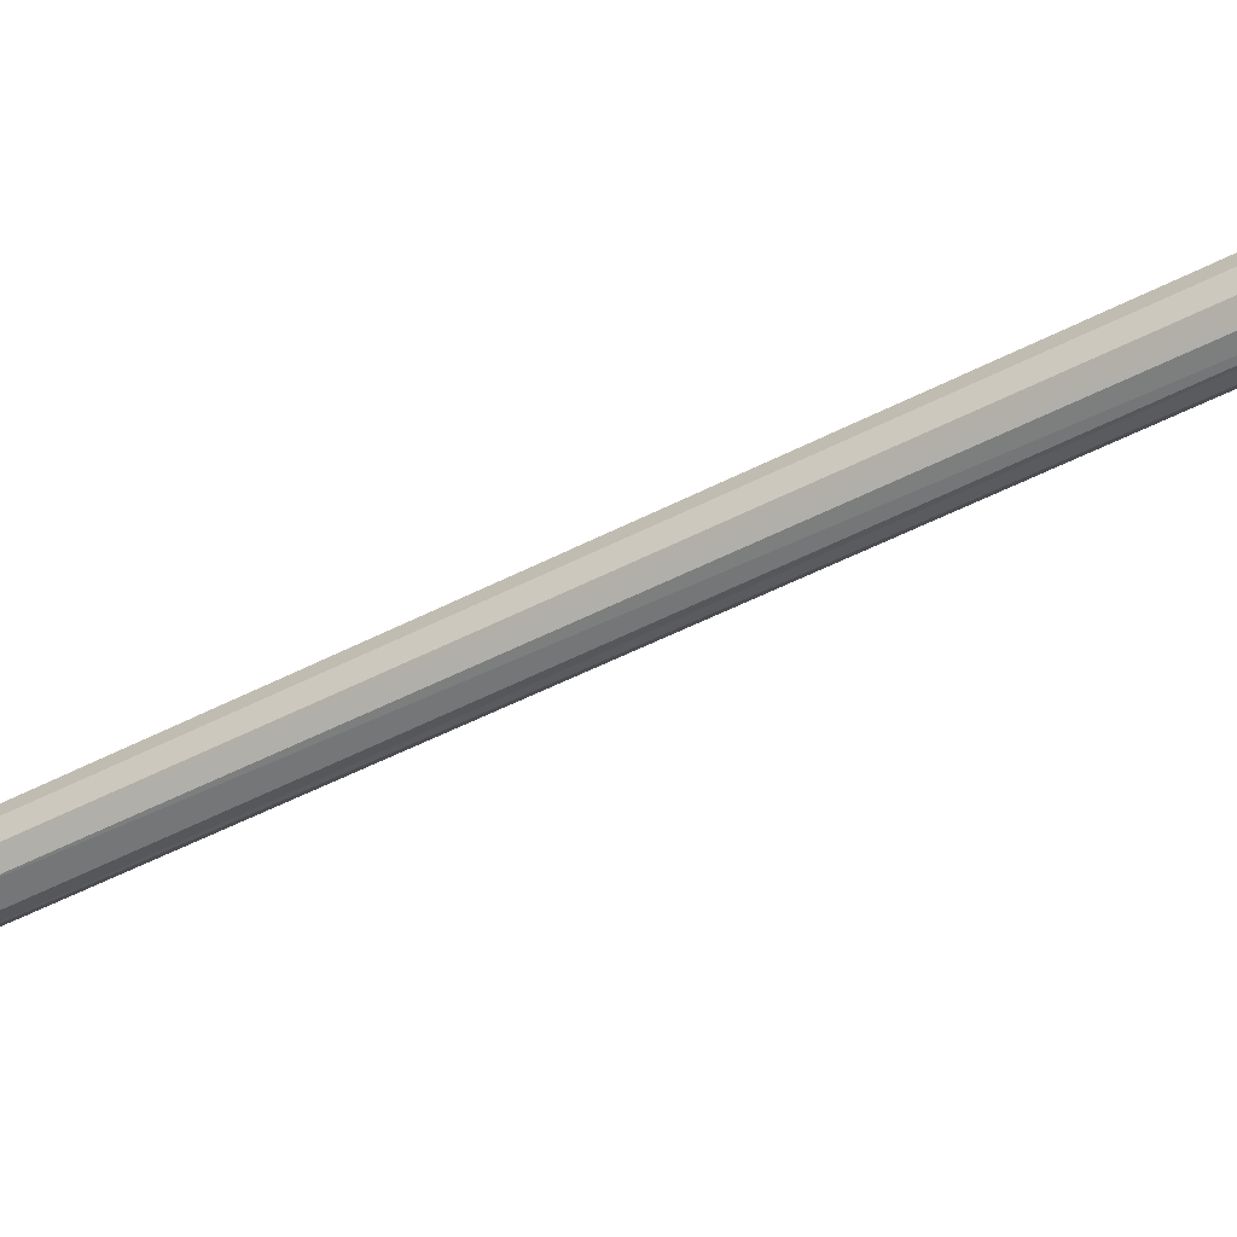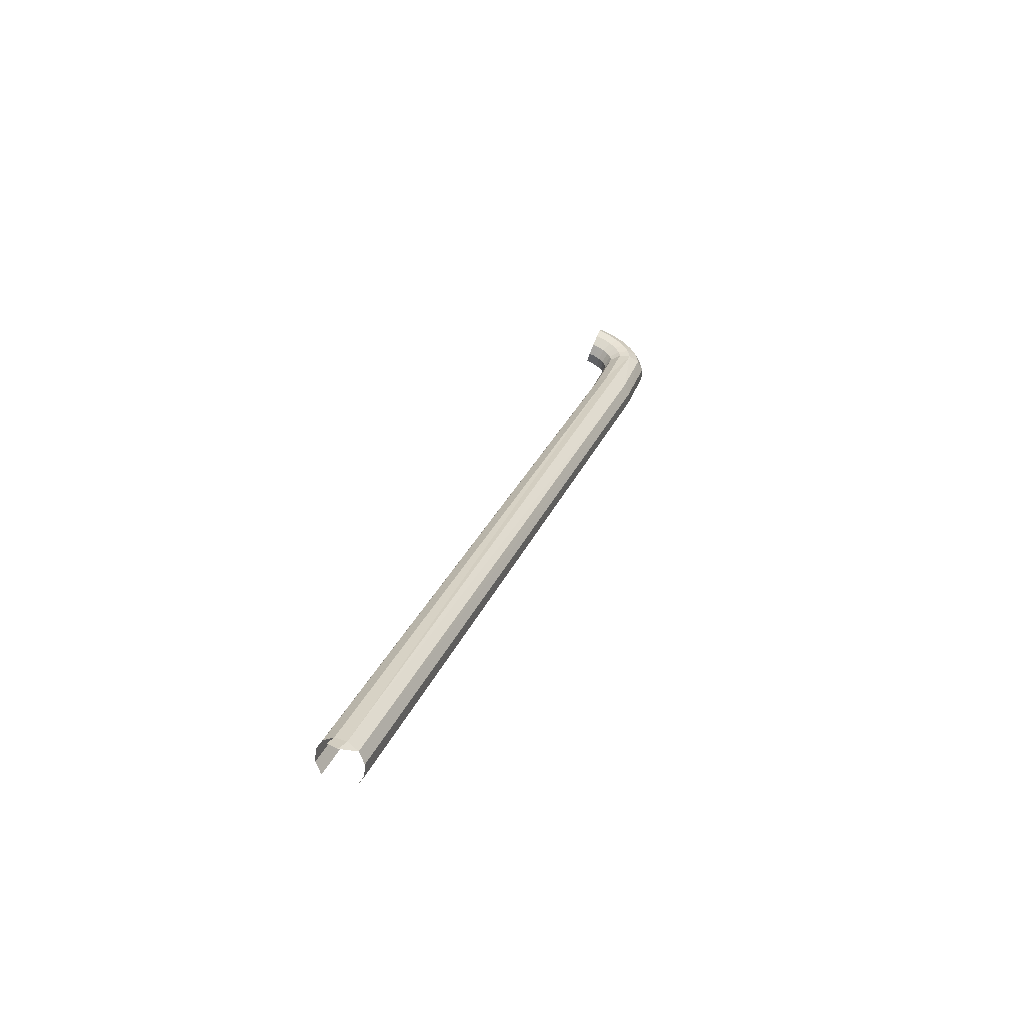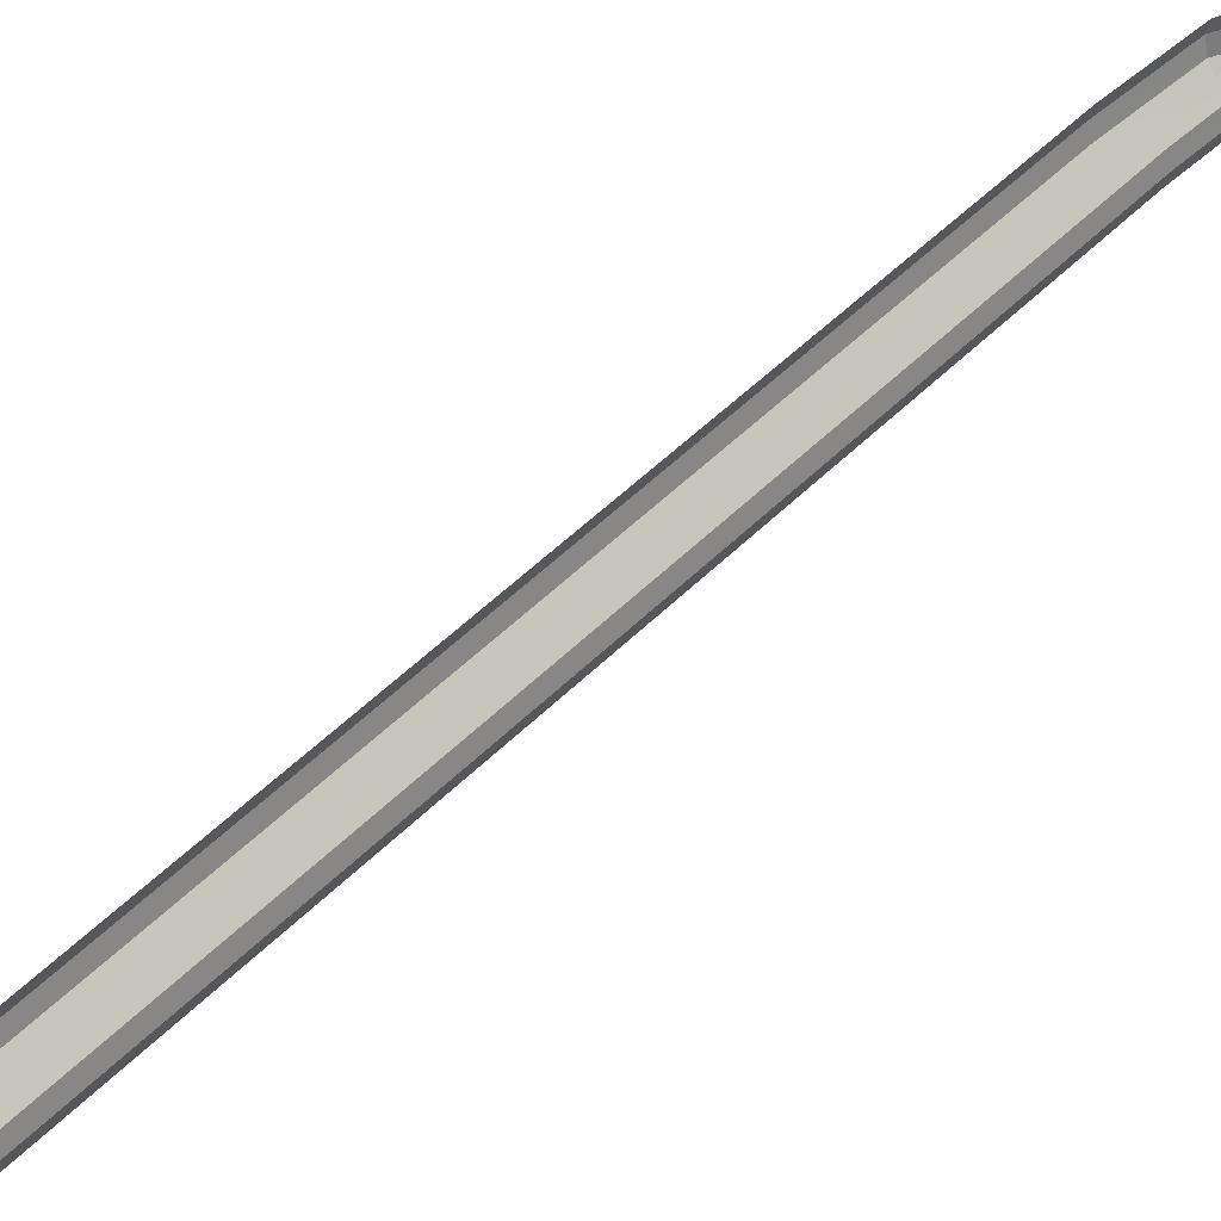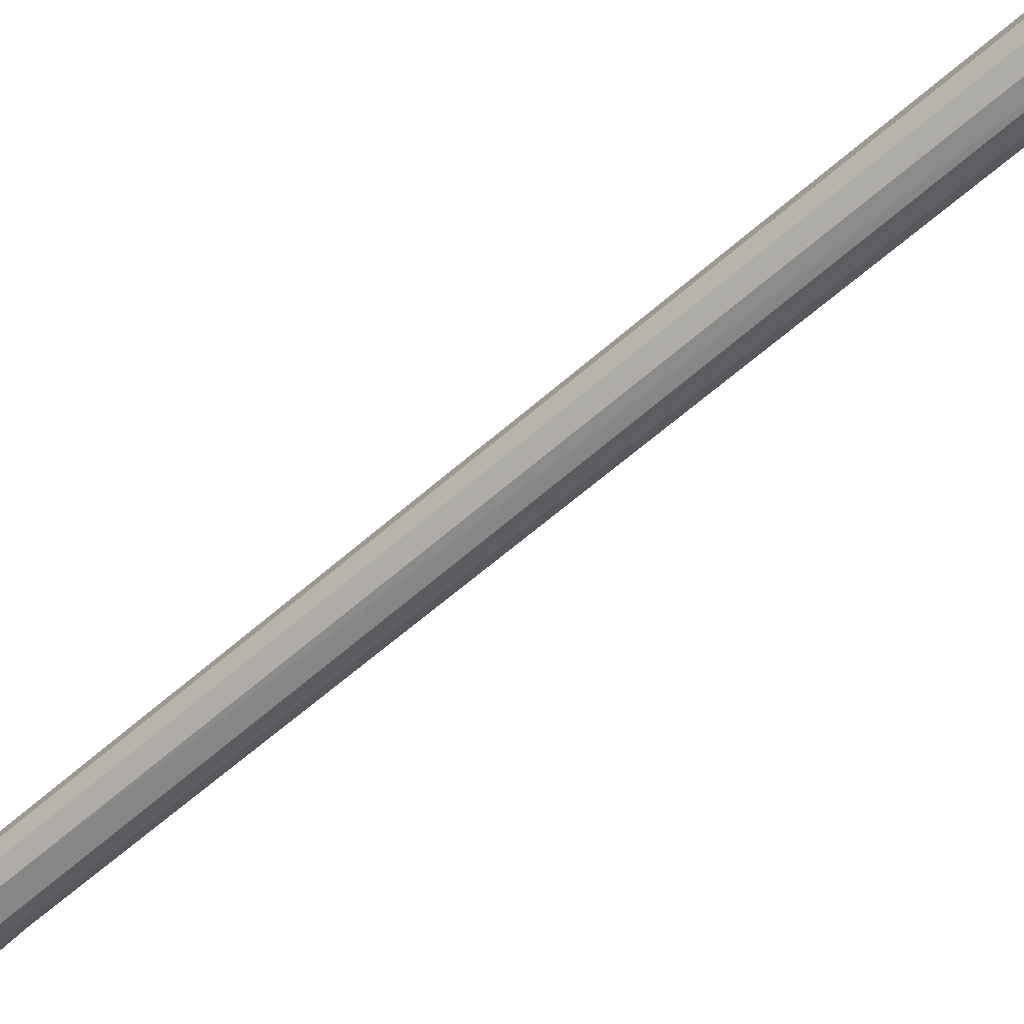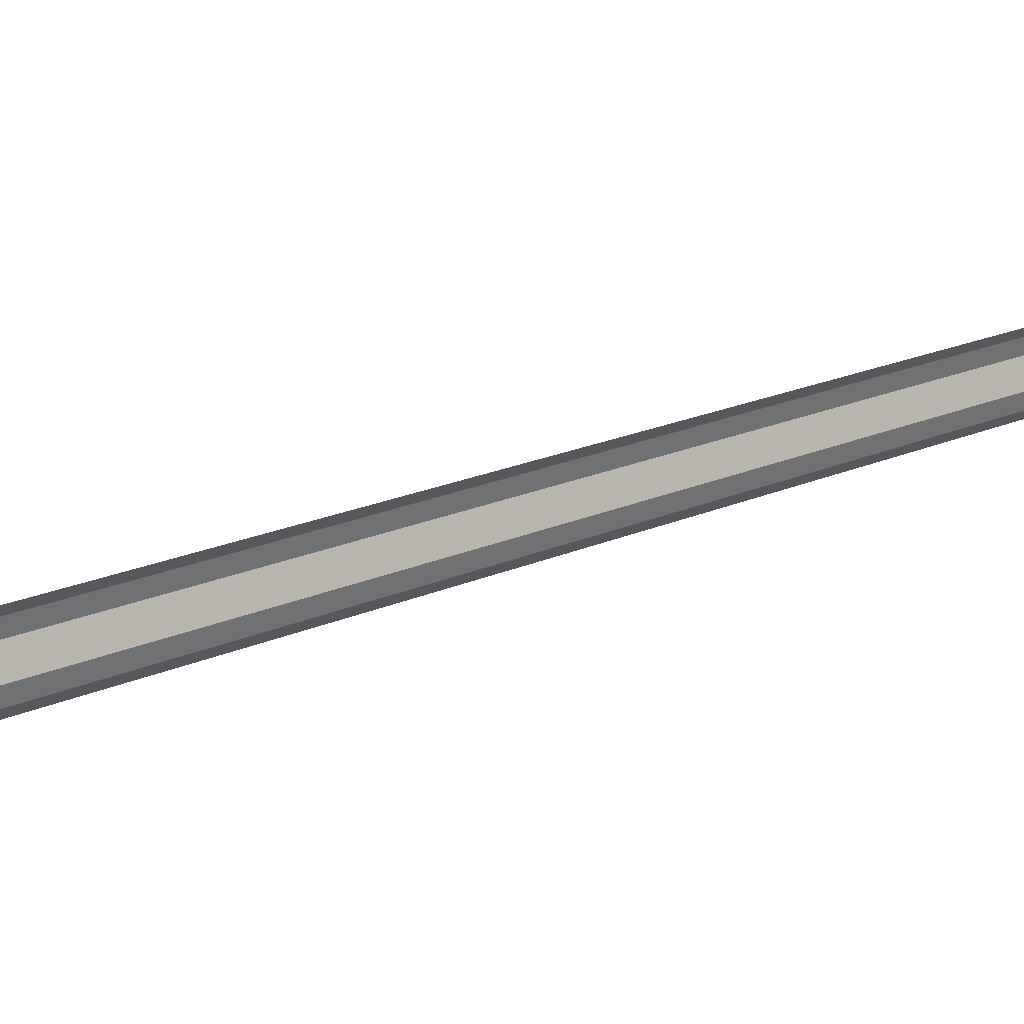
<metadata>
{"format":"obj","ext":"obj","renderer":"f3d","projection":"perspective","resolution":1024,"background":"white","views":[{"elev":-47.4,"azim":-40.3,"up":"+Z"},{"elev":-58.3,"azim":162.1,"up":"+Y"},{"elev":47.9,"azim":60.4,"up":"+Z"},{"elev":-55.0,"azim":-27.2,"up":"+Z"},{"elev":17.4,"azim":-114.3,"up":"+Z"}]}
</metadata>
<code>
o LM_L_LH9_Rsling3
v -3.849 13.99 26.68
v -4.378 15.93 28.69
v -8.334 14.26 28.69
v -3.127 11.34 25.94
v -3.849 13.99 26.68
v -7.321 12.53 26.68
v -7.321 12.53 26.68
v -3.849 13.99 26.68
v -8.334 14.26 28.69
v -5.937 10.16 25.94
v -3.127 11.34 25.94
v -7.321 12.53 26.68
v -4.378 15.93 28.69
v -4.572 16.64 31.43
v -8.704 14.9 31.43
v -8.334 14.26 28.69
v -4.378 15.93 28.69
v -8.704 14.9 31.43
v -2.404 8.698 26.68
v -3.127 11.34 25.94
v -5.937 10.16 25.94
v -5.937 10.16 25.94
v -7.321 12.53 26.68
v -10.26 10.26 26.68
v -7.321 12.53 26.68
v -8.334 14.26 28.69
v -11.68 11.68 28.69
v -10.26 10.26 26.68
v -7.321 12.53 26.68
v -11.68 11.68 28.69
v -8.704 14.9 31.43
v -4.572 16.64 31.43
v -4.378 15.93 34.17
v -8.318 8.318 25.94
v -5.937 10.16 25.94
v -10.26 10.26 26.68
v -4.553 7.789 26.68
v -2.404 8.698 26.68
v -5.937 10.16 25.94
v -4.553 7.789 26.68
v -5.937 10.16 25.94
v -8.318 8.318 25.94
v -8.334 14.26 28.69
v -8.704 14.9 31.43
v -12.2 12.2 31.43
v -11.68 11.68 28.69
v -8.334 14.26 28.69
v -12.2 12.2 31.43
v -12.53 7.321 26.68
v -10.26 10.26 26.68
v -11.68 11.68 28.69
v -10.16 5.937 25.94
v -8.318 8.318 25.94
v -10.26 10.26 26.68
v -8.334 14.26 34.17
v -8.704 14.9 31.43
v -4.378 15.93 34.17
v -6.378 6.378 26.68
v -4.553 7.789 26.68
v -8.318 8.318 25.94
v -1.875 6.76 28.69
v -2.404 8.698 26.68
v -4.553 7.789 26.68
v -12.53 7.321 26.68
v -10.16 5.937 25.94
v -10.26 10.26 26.68
v -12.2 12.2 31.43
v -8.704 14.9 31.43
v -8.334 14.26 34.17
v -14.26 8.334 28.69
v -12.53 7.321 26.68
v -11.68 11.68 28.69
v -14.26 8.334 28.69
v -11.68 11.68 28.69
v -12.2 12.2 31.43
v -7.789 4.553 26.68
v -6.378 6.378 26.68
v -8.318 8.318 25.94
v -10.16 5.937 25.94
v -7.789 4.553 26.68
v -8.318 8.318 25.94
v -3.54 6.055 28.69
v -4.553 7.789 26.68
v -6.378 6.378 26.68
v -8.334 14.26 34.17
v -4.378 15.93 34.17
v -3.849 13.99 36.18
v -3.54 6.055 28.69
v -1.875 6.76 28.69
v -4.553 7.789 26.68
v -11.34 3.127 25.94
v -10.16 5.937 25.94
v -12.53 7.321 26.68
v -11.68 11.68 34.17
v -12.2 12.2 31.43
v -8.334 14.26 34.17
v -4.958 4.958 28.69
v -3.54 6.055 28.69
v -6.378 6.378 26.68
v -13.99 3.85 26.68
v -12.53 7.321 26.68
v -14.26 8.334 28.69
v -14.9 8.705 31.43
v -14.26 8.334 28.69
v -12.2 12.2 31.43
v -7.321 12.53 36.18
v -8.334 14.26 34.17
v -3.849 13.99 36.18
v -8.698 2.405 26.68
v -7.789 4.553 26.68
v -10.16 5.937 25.94
v -7.789 4.553 26.68
v -6.055 3.54 28.69
v -6.378 6.378 26.68
v -1.682 6.051 31.43
v -1.875 6.76 28.69
v -3.54 6.055 28.69
v -13.99 3.85 26.68
v -11.34 3.127 25.94
v -12.53 7.321 26.68
v -11.68 11.68 34.17
v -8.334 14.26 34.17
v -7.321 12.53 36.18
v -11.34 3.127 25.94
v -8.698 2.405 26.68
v -10.16 5.937 25.94
v -6.055 3.54 28.69
v -4.958 4.958 28.69
v -6.378 6.378 26.68
v -3.17 5.42 31.43
v -3.54 6.055 28.69
v -4.958 4.958 28.69
v -12.2 12.2 31.43
v -11.68 11.68 34.17
v -14.26 8.334 34.17
v -15.93 4.379 28.69
v -13.99 3.85 26.68
v -14.26 8.334 28.69
v -15.93 4.379 28.69
v -14.26 8.334 28.69
v -14.9 8.705 31.43
v -3.17 5.42 31.43
v -1.682 6.051 31.43
v -3.54 6.055 28.69
v -14.9 8.705 31.43
v -12.2 12.2 31.43
v -14.26 8.334 34.17
v -8.698 2.405 26.68
v -6.76 1.875 28.69
v -7.789 4.553 26.68
v -6.76 1.875 28.69
v -6.055 3.54 28.69
v -7.789 4.553 26.68
v -11.76 0.0002209 25.94
v -11.34 3.127 25.94
v -13.99 3.85 26.68
v -10.26 10.26 36.18
v -11.68 11.68 34.17
v -7.321 12.53 36.18
v -9.029 0.2065 26.68
v -8.698 2.405 26.68
v -11.34 3.127 25.94
v -4.438 4.439 31.43
v -3.17 5.42 31.43
v -4.958 4.958 28.69
v -6.055 3.54 28.69
v -5.42 3.17 31.43
v -4.958 4.958 28.69
v -11.76 0.0002209 25.94
v -9.029 0.2065 26.68
v -11.34 3.127 25.94
v -3.17 5.42 31.43
v -3.54 6.055 34.17
v -1.682 6.051 31.43
v -14.5 -0.2061 26.68
v -13.99 3.85 26.68
v -15.93 4.379 28.69
v -5.42 3.17 31.43
v -4.438 4.439 31.43
v -4.958 4.958 28.69
v -14.5 -0.2061 26.68
v -11.76 0.0002209 25.94
v -13.99 3.85 26.68
v -16.64 4.572 31.43
v -15.93 4.379 28.69
v -14.9 8.705 31.43
v -3.54 6.055 34.17
v -1.875 6.76 34.17
v -1.682 6.051 31.43
v -9.029 0.2065 26.68
v -7.026 0.3575 28.69
v -8.698 2.405 26.68
v -7.026 0.3575 28.69
v -6.76 1.875 28.69
v -8.698 2.405 26.68
v -11.68 11.68 34.17
v -10.26 10.26 36.18
v -12.53 7.321 36.18
v -4.438 4.439 31.43
v -4.958 4.958 34.17
v -3.17 5.42 31.43
v -14.26 8.334 34.17
v -11.68 11.68 34.17
v -12.53 7.321 36.18
v -6.76 1.875 28.69
v -6.051 1.682 31.43
v -6.055 3.54 28.69
v -4.958 4.958 34.17
v -3.54 6.055 34.17
v -3.17 5.42 31.43
v -6.051 1.682 31.43
v -5.42 3.17 31.43
v -6.055 3.54 28.69
v -14.9 8.705 31.43
v -14.26 8.334 34.17
v -15.93 4.379 34.17
v -4.958 4.958 34.17
v -4.438 4.439 31.43
v -5.42 3.17 31.43
v -16.64 4.572 31.43
v -14.9 8.705 31.43
v -15.93 4.379 34.17
v -16.5 -0.357 28.69
v -14.5 -0.2061 26.68
v -15.93 4.379 28.69
v -16.5 -0.357 28.69
v -15.93 4.379 28.69
v -16.64 4.572 31.43
v -7.026 0.3575 28.69
v -6.293 0.4128 31.43
v -6.76 1.875 28.69
v -6.293 0.4128 31.43
v -6.051 1.682 31.43
v -6.76 1.875 28.69
v -6.055 3.54 34.17
v -4.958 4.958 34.17
v -5.42 3.17 31.43
v -6.055 3.54 34.17
v -5.42 3.17 31.43
v -6.051 1.682 31.43
v -14.26 8.334 34.17
v -12.53 7.321 36.18
v -13.99 3.85 36.18
v -6.76 1.875 34.17
v -6.055 3.54 34.17
v -6.051 1.682 31.43
v -15.93 4.379 34.17
v -14.26 8.334 34.17
v -13.99 3.85 36.18
v -6.76 1.875 34.17
v -6.051 1.682 31.43
v -6.293 0.4128 31.43
v -17.24 -0.4123 31.43
v -16.5 -0.357 28.69
v -16.64 4.572 31.43
v -4.251 -15.94 26.68
v -9.029 0.2065 26.68
v -11.76 0.0002209 25.94
v -16.64 4.572 31.43
v -15.93 4.379 34.17
v -16.5 -0.357 34.17
v -7.026 0.3575 28.69
v -9.029 0.2065 26.68
v -4.251 -15.94 26.68
v -7.026 0.3575 34.17
v -6.76 1.875 34.17
v -6.293 0.4128 31.43
v -17.24 -0.4123 31.43
v -16.64 4.572 31.43
v -16.5 -0.357 34.17
v -11.76 0.0002209 25.94
v -14.5 -0.2061 26.68
v -9.489 -17.58 26.68
v -6.293 0.4128 31.43
v -7.026 0.3575 28.69
v -2.333 -15.34 28.69
v -15.93 4.379 34.17
v -13.99 3.85 36.18
v -14.5 -0.2061 36.18
v -16.5 -0.357 34.17
v -15.93 4.379 34.17
v -14.5 -0.2061 36.18
v -14.5 -0.2061 26.68
v -16.5 -0.357 28.69
v -11.41 -18.17 28.69
v -2.333 -15.34 28.69
v -7.026 0.3575 28.69
v -4.251 -15.94 26.68
v -2.333 -15.34 34.18
v -7.026 0.3575 34.17
v -6.293 0.4128 31.43
v -16.5 -0.357 28.69
v -17.24 -0.4123 31.43
v -12.11 -18.39 31.43
v -1.632 -15.13 31.43
v -6.293 0.4128 31.43
v -2.333 -15.34 28.69
v -9.489 -17.58 26.68
v -14.5 -0.2061 26.68
v -11.41 -18.17 28.69
v -12.11 -18.39 31.43
v -17.24 -0.4123 31.43
v -16.5 -0.357 34.17
v -4.251 -15.94 36.18
v -9.029 0.2065 36.18
v -7.026 0.3575 34.17
v -1.632 -15.13 31.43
v -2.333 -15.34 34.18
v -6.293 0.4128 31.43
v -11.41 -18.17 28.69
v -16.5 -0.357 28.69
v -12.11 -18.39 31.43
v -2.333 -15.34 34.18
v -4.251 -15.94 36.18
v -7.026 0.3575 34.17
v -11.41 -18.17 34.17
v -12.11 -18.39 31.43
v -16.5 -0.357 34.17
v 56.49 -201.5 25.94
v -4.251 -15.94 26.68
v -11.76 0.0002209 25.94
v -11.76 0.0002209 25.94
v -9.489 -17.58 26.68
v 56.49 -201.5 25.94
v 60.8 -199.5 28.69
v -2.333 -15.34 28.69
v -4.251 -15.94 26.68
v 61.47 -199.2 31.43
v -1.632 -15.13 31.43
v -2.333 -15.34 28.69
v 54 -202.6 26.68
v -9.489 -17.58 26.68
v -11.41 -18.17 28.69
v -1.632 -15.13 31.43
v 61.47 -199.2 31.43
v -2.333 -15.34 34.18
v 52.18 -203.5 28.69
v -11.41 -18.17 28.69
v -12.11 -18.39 31.43
v -2.333 -15.34 34.18
v 60.8 -199.5 34.18
v -4.251 -15.94 36.18
v -12.11 -18.39 31.43
v -11.41 -18.17 34.17
v 52.18 -203.5 34.18
v 56.49 -201.5 25.94
v 58.98 -200.3 26.68
v -4.251 -15.94 26.68
v 58.98 -200.3 26.68
v 60.8 -199.5 28.69
v -4.251 -15.94 26.68
v 60.8 -199.5 28.69
v 61.47 -199.2 31.43
v -2.333 -15.34 28.69
v 56.49 -201.5 25.94
v -9.489 -17.58 26.68
v 54 -202.6 26.68
v 52.18 -203.5 28.69
v 54 -202.6 26.68
v -11.41 -18.17 28.69
v 61.47 -199.2 31.43
v 60.8 -199.5 34.18
v -2.333 -15.34 34.18
v 51.51 -203.8 31.43
v 52.18 -203.5 28.69
v -12.11 -18.39 31.43
v 60.8 -199.5 34.18
v 58.98 -200.3 36.18
v -4.251 -15.94 36.18
v 51.51 -203.8 31.43
v -12.11 -18.39 31.43
v 52.18 -203.5 34.18
v 60.28 -202.6 26.68
v 58.98 -200.3 26.68
v 56.49 -201.5 25.94
v 58.13 -204.3 25.94
v 60.28 -202.6 26.68
v 56.49 -201.5 25.94
v 58.13 -204.3 25.94
v 56.49 -201.5 25.94
v 54 -202.6 26.68
f 3 2 1
f 6 5 4
f 9 8 7
f 12 11 10
f 15 14 13
f 18 17 16
f 21 20 19
f 24 23 22
f 27 26 25
f 30 29 28
f 33 32 31
f 36 35 34
f 39 38 37
f 42 41 40
f 45 44 43
f 48 47 46
f 51 50 49
f 54 53 52
f 57 56 55
f 60 59 58
f 63 62 61
f 66 65 64
f 69 68 67
f 72 71 70
f 75 74 73
f 78 77 76
f 81 80 79
f 84 83 82
f 87 86 85
f 90 89 88
f 93 92 91
f 96 95 94
f 99 98 97
f 102 101 100
f 105 104 103
f 108 107 106
f 111 110 109
f 114 113 112
f 117 116 115
f 120 119 118
f 123 122 121
f 126 125 124
f 129 128 127
f 132 131 130
f 135 134 133
f 138 137 136
f 141 140 139
f 144 143 142
f 147 146 145
f 150 149 148
f 153 152 151
f 156 155 154
f 159 158 157
f 162 161 160
f 165 164 163
f 168 167 166
f 171 170 169
f 174 173 172
f 177 176 175
f 180 179 178
f 183 182 181
f 186 185 184
f 189 188 187
f 192 191 190
f 195 194 193
f 198 197 196
f 201 200 199
f 204 203 202
f 207 206 205
f 210 209 208
f 213 212 211
f 216 215 214
f 219 218 217
f 222 221 220
f 225 224 223
f 228 227 226
f 231 230 229
f 234 233 232
f 237 236 235
f 240 239 238
f 243 242 241
f 246 245 244
f 249 248 247
f 252 251 250
f 255 254 253
f 258 257 256
f 261 260 259
f 264 263 262
f 267 266 265
f 270 269 268
f 273 272 271
f 276 275 274
f 279 278 277
f 282 281 280
f 285 284 283
f 288 287 286
f 291 290 289
f 294 293 292
f 297 296 295
f 300 299 298
f 303 302 301
f 306 305 304
f 309 308 307
f 312 311 310
f 315 314 313
f 318 317 316
f 321 320 319
f 324 323 322
f 327 326 325
f 330 329 328
f 333 332 331
f 336 335 334
f 339 338 337
f 342 341 340
f 345 344 343
f 348 347 346
f 351 350 349
f 354 353 352
f 357 356 355
f 360 359 358
f 363 362 361
f 366 365 364
f 369 368 367
f 372 371 370
f 375 374 373
f 378 377 376
f 381 380 379

</code>
